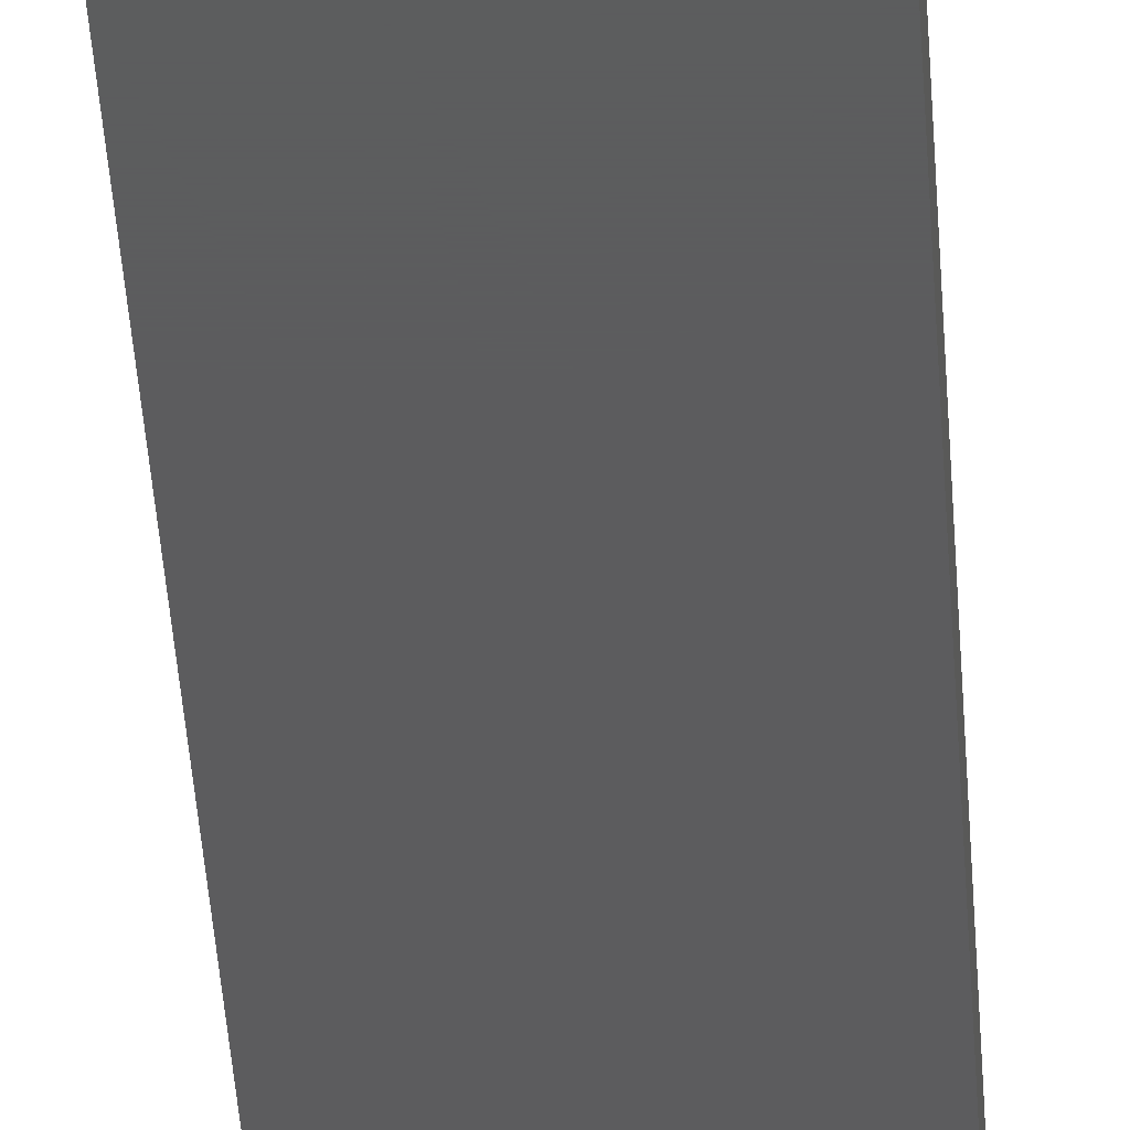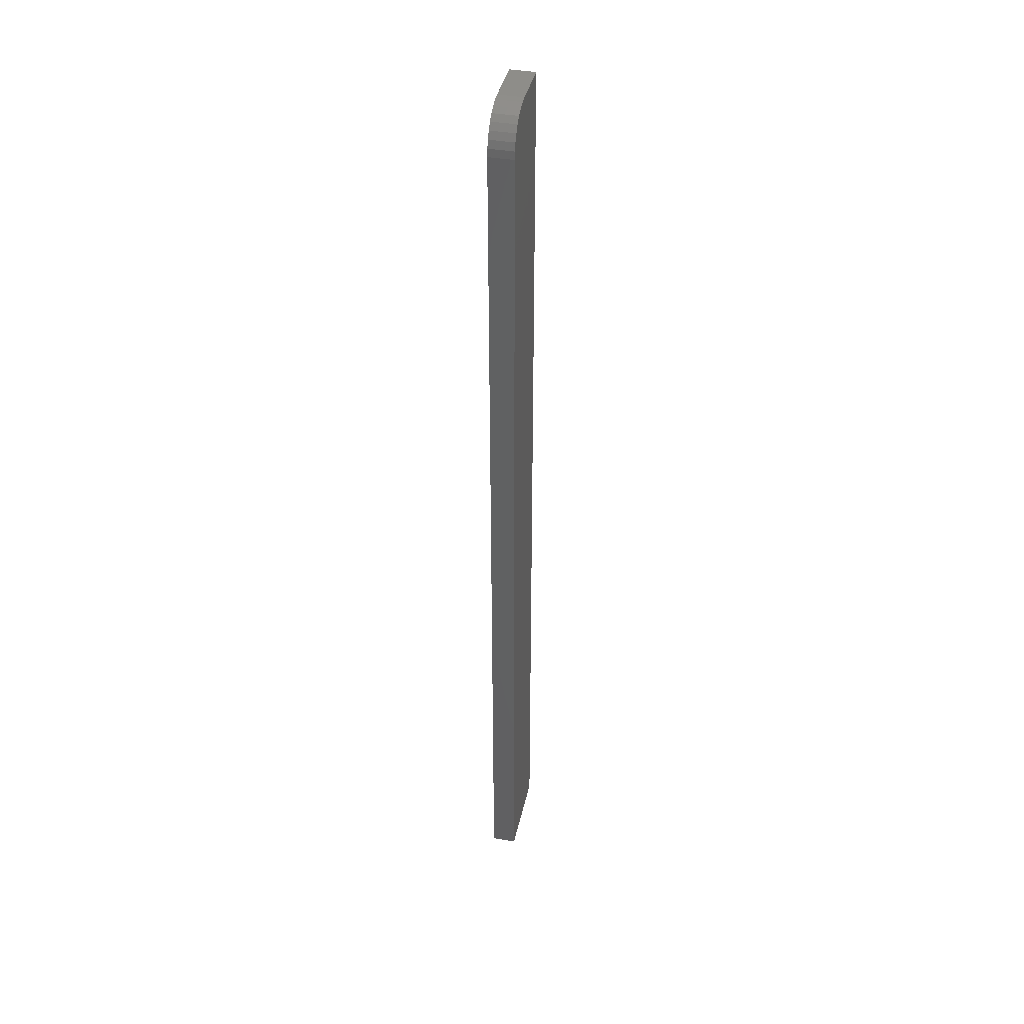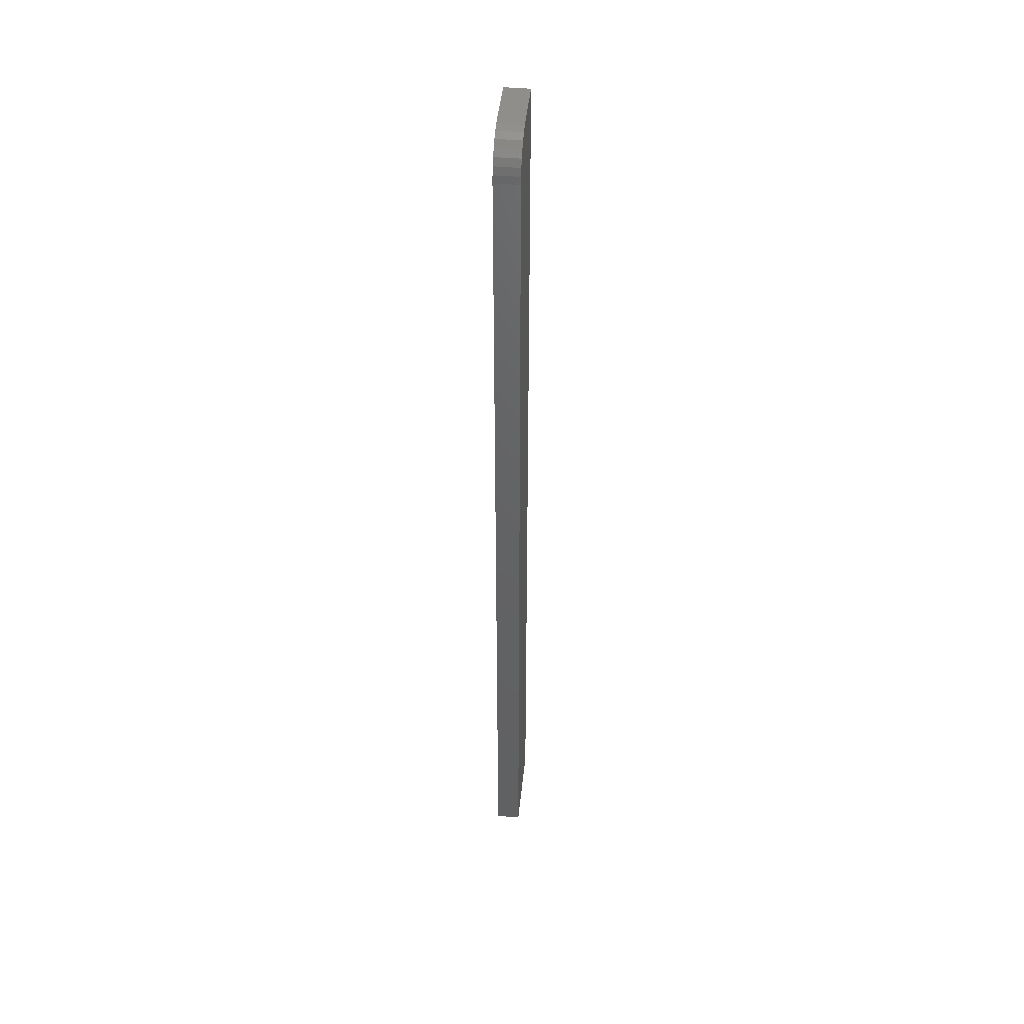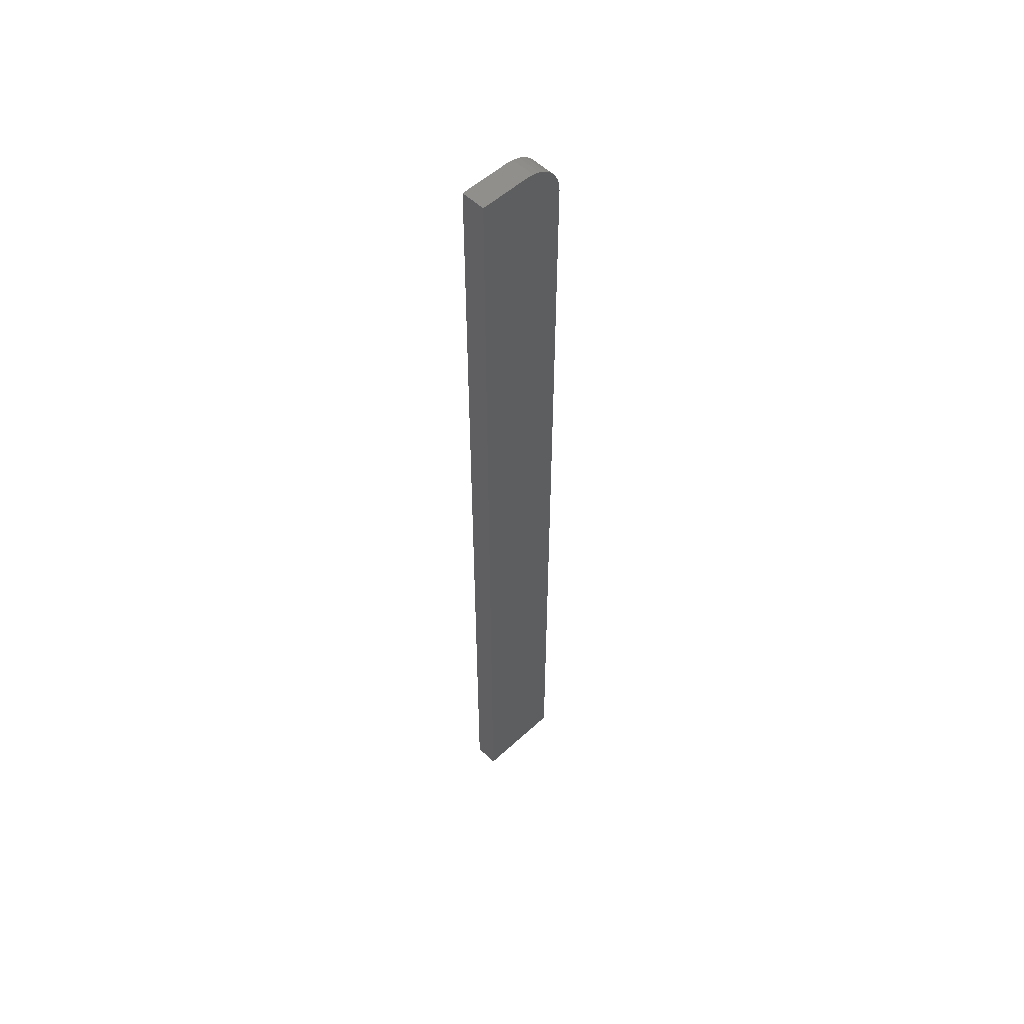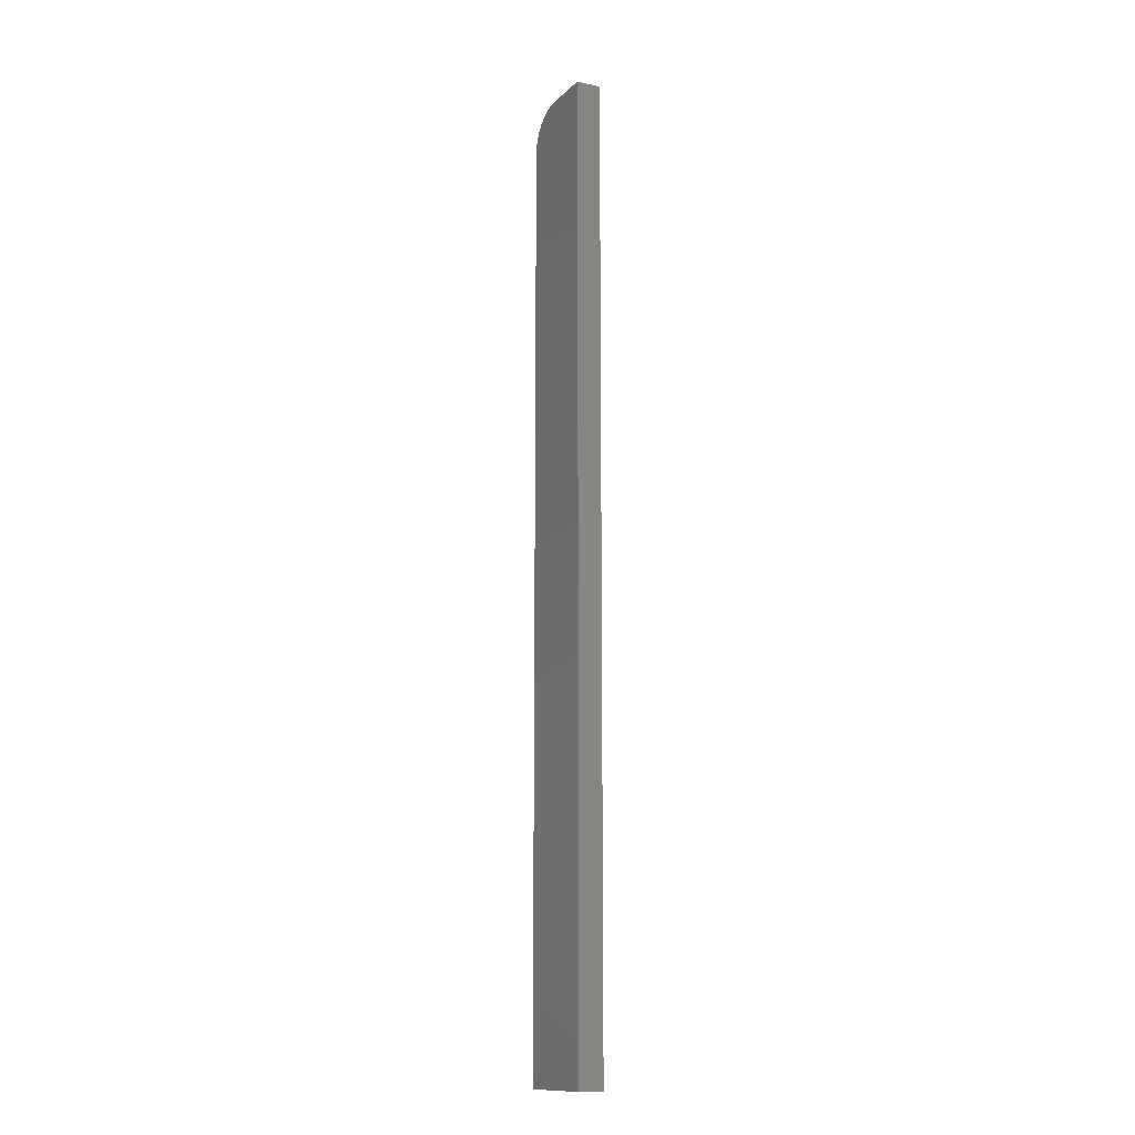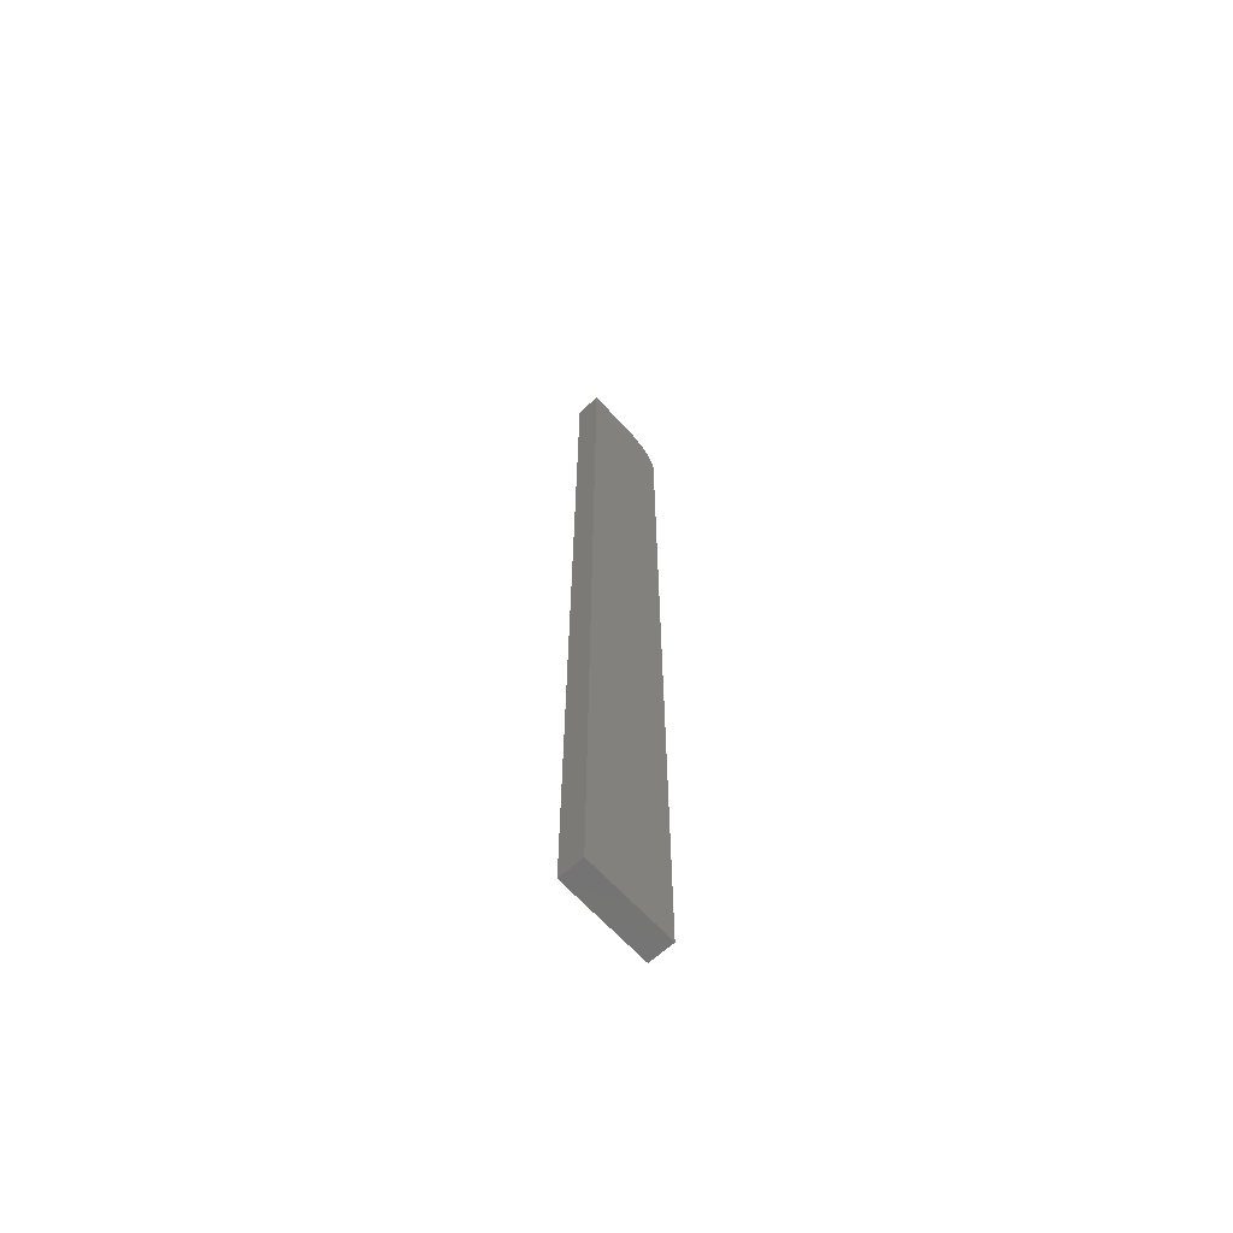
<metadata>
{"format":"stl","ext":"stl","renderer":"f3d","projection":"perspective","resolution":1024,"background":"white","views":[{"elev":-30.0,"azim":-177.3,"up":"+Y"},{"elev":40.0,"azim":102.4,"up":"+Z"},{"elev":44.6,"azim":95.8,"up":"+Z"},{"elev":54.1,"azim":-44.3,"up":"+Z"},{"elev":-13.2,"azim":-117.5,"up":"+Z"},{"elev":-65.8,"azim":-47.6,"up":"+Z"}]}
</metadata>
<code>
# stl→obj: 24 verts, 44 faces
v -0.03906 -0.007812 0.75
v 0 -0.007812 0.75
v -0.03906 0.01143 0.75
v 6.939e-18 0.01143 0.75
v 0.006097 0.01143 0.7494
v 0.01196 0.01143 0.7476
v 0.01736 0.01143 0.7447
v 0.0221 0.01143 0.7408
v 0.02598 0.01143 0.7361
v 0.02887 0.01143 0.7307
v 0.03065 0.01143 0.7248
v 0.03125 0.01143 0.7188
v 0.03125 0.01143 0
v -0.03906 0.01143 0
v 0.03125 -0.007812 0
v 0.03125 -0.007812 0.7188
v 0.01196 -0.007812 0.7476
v 0.006097 -0.007812 0.7494
v -0.03906 -0.007812 0
v 0.03065 -0.007812 0.7248
v 0.02887 -0.007812 0.7307
v 0.02598 -0.007812 0.7361
v 0.0221 -0.007812 0.7408
v 0.01736 -0.007812 0.7447
f 1 2 3
f 3 2 4
f 4 5 6
f 3 4 6
f 3 6 7
f 3 7 8
f 3 8 9
f 3 9 10
f 3 10 11
f 3 11 12
f 3 12 13
f 3 13 14
f 15 13 16
f 16 13 12
f 2 17 18
f 1 19 15
f 1 15 16
f 1 16 20
f 1 20 21
f 1 21 22
f 1 22 23
f 1 23 24
f 1 24 17
f 1 17 2
f 16 12 20
f 20 12 11
f 20 11 21
f 21 11 10
f 21 10 22
f 22 10 9
f 22 9 23
f 23 9 8
f 23 8 24
f 24 8 7
f 24 7 17
f 17 7 6
f 17 6 18
f 18 6 5
f 18 5 2
f 2 5 4
f 19 14 15
f 15 14 13
f 14 19 3
f 3 19 1

</code>
